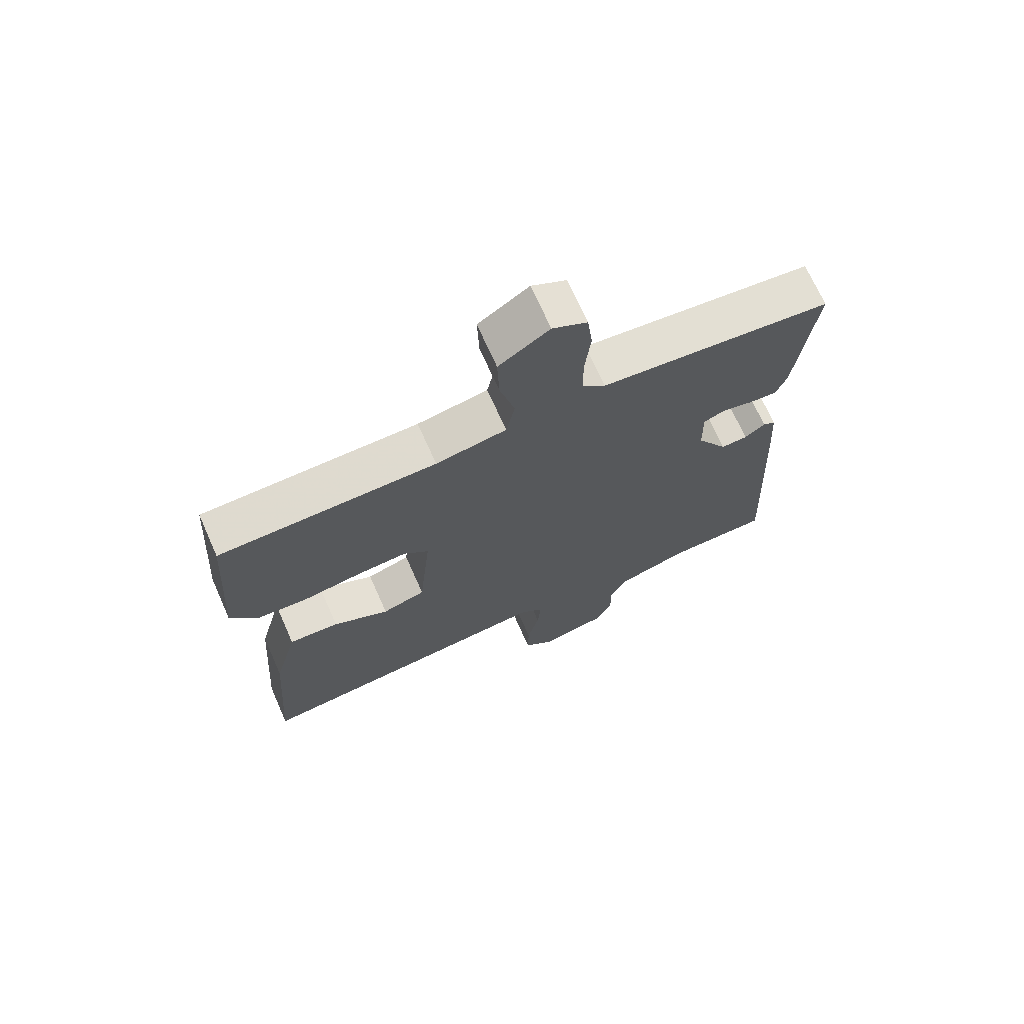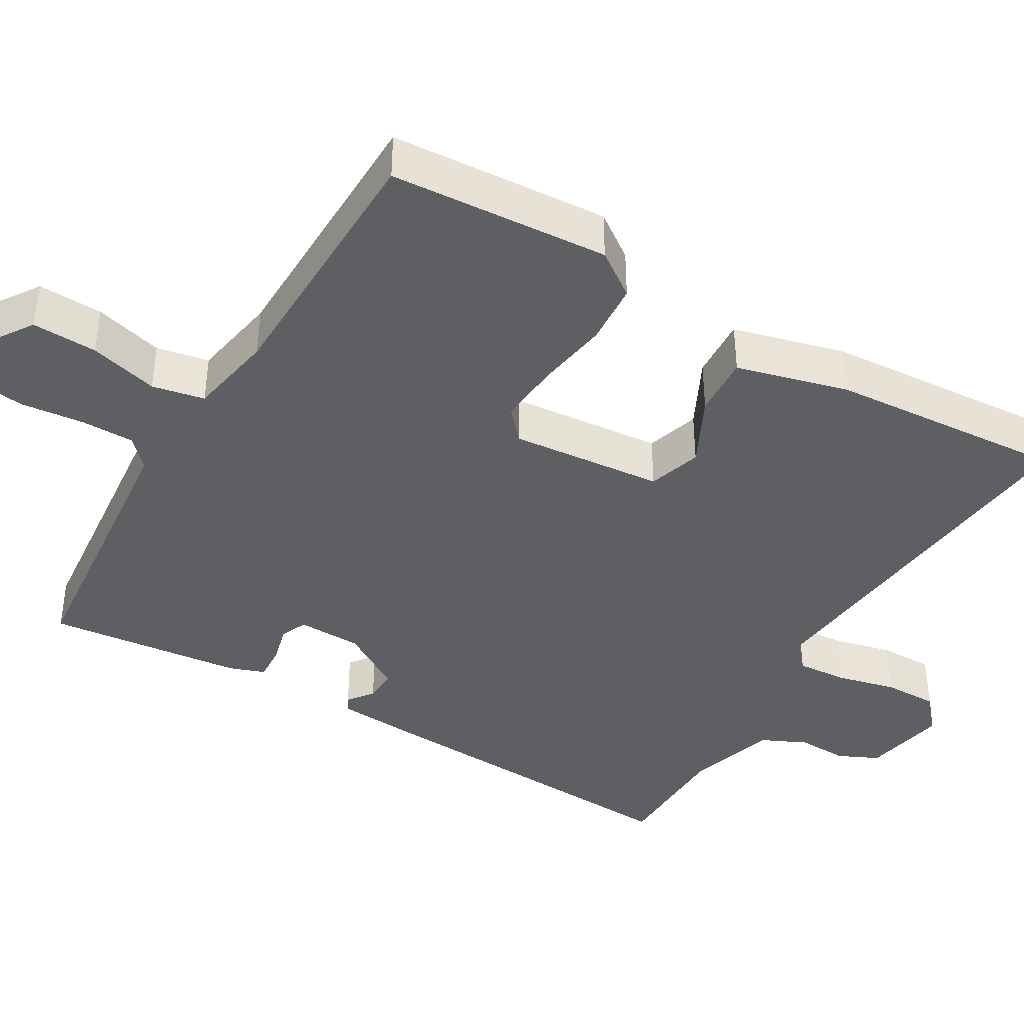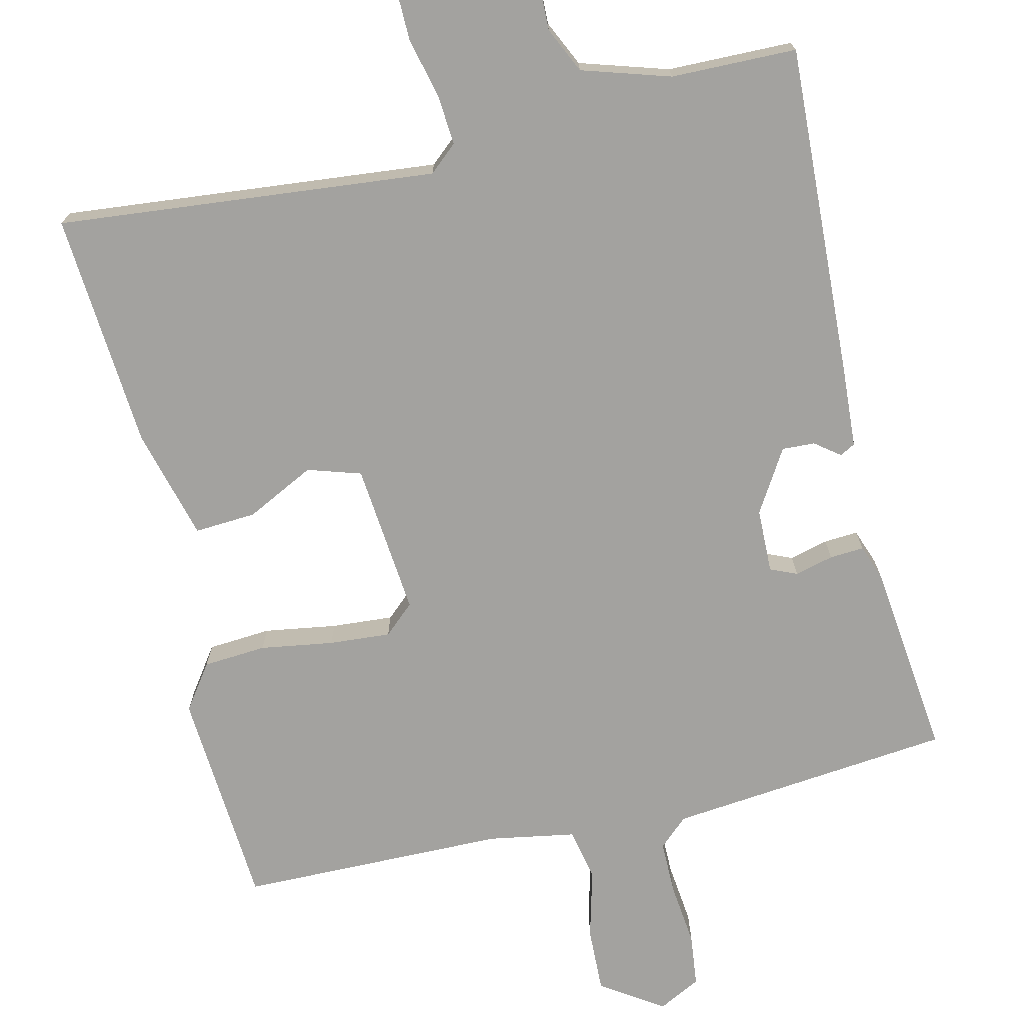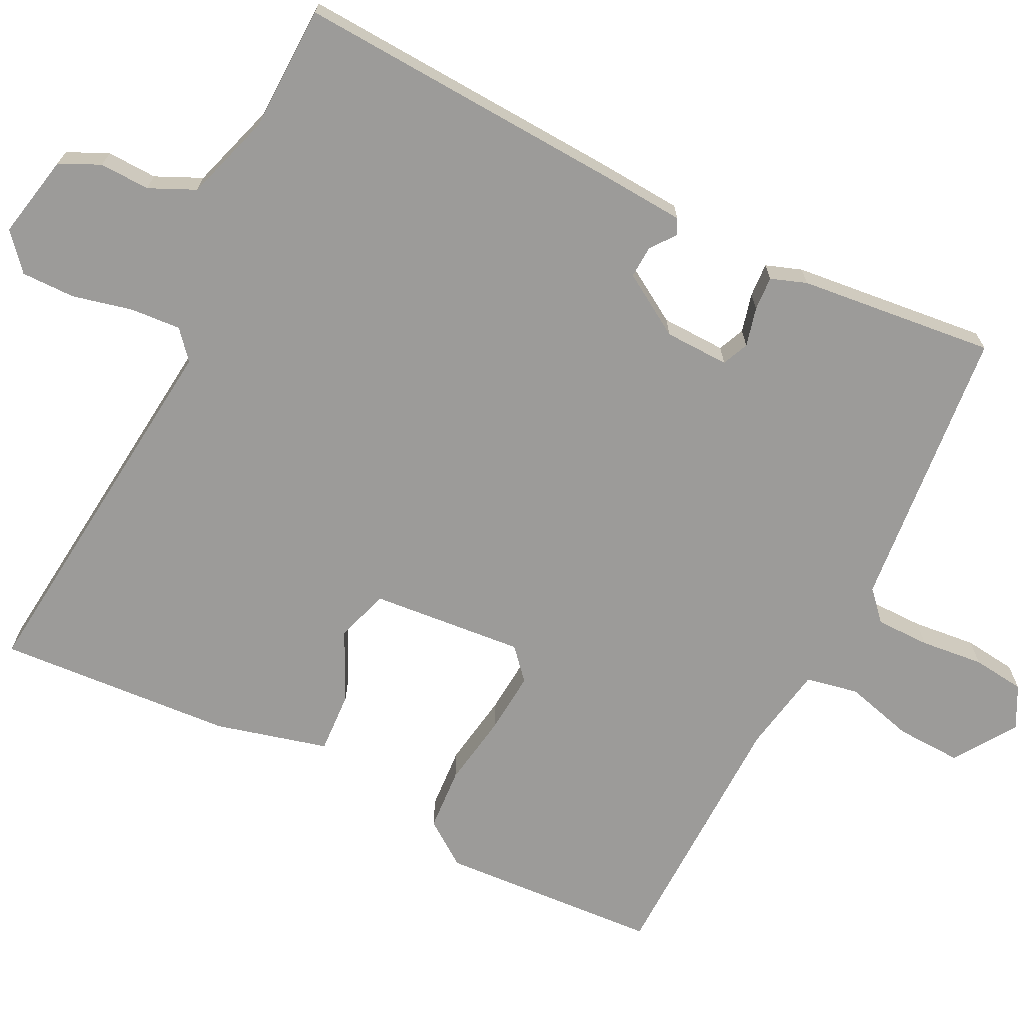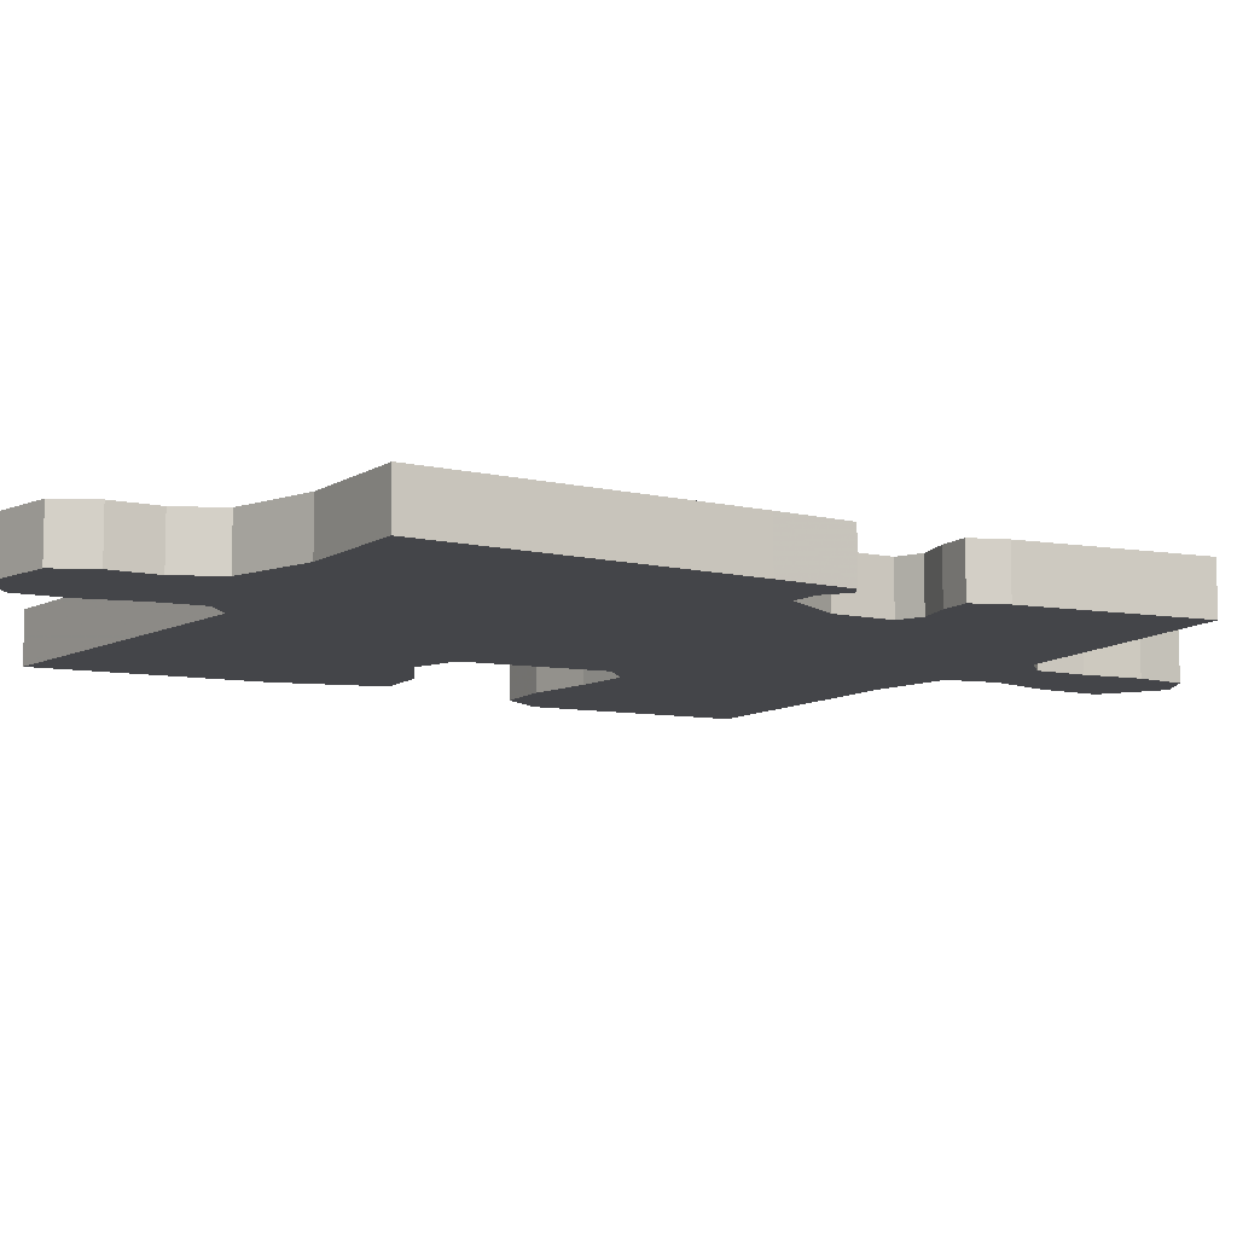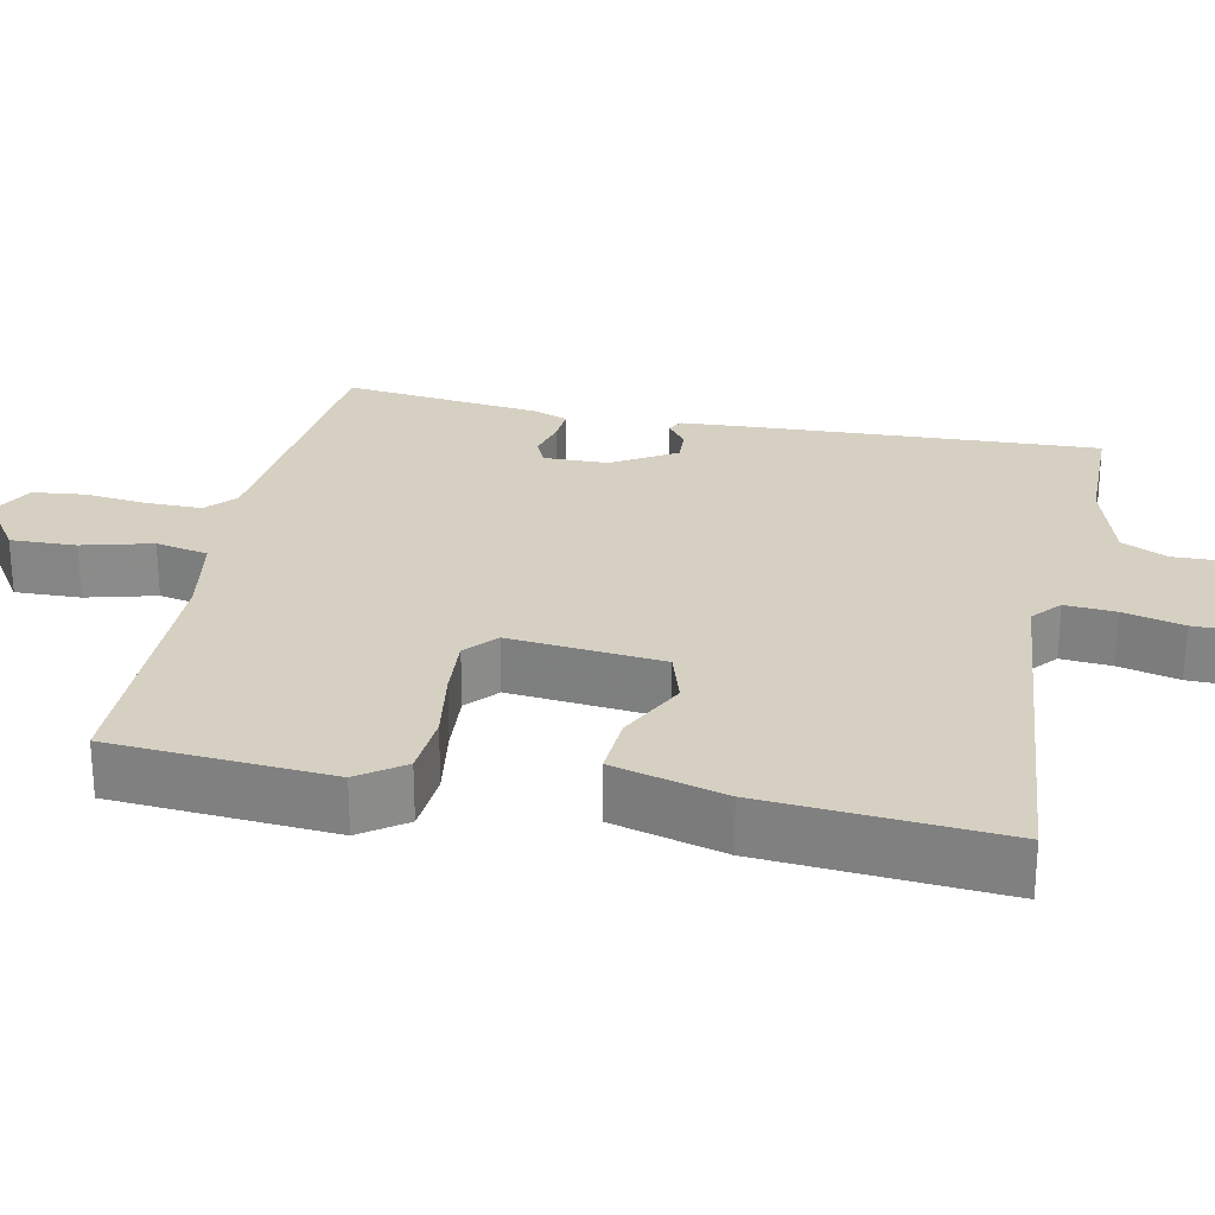
<metadata>
{"format":"obj","ext":"obj","renderer":"f3d","projection":"perspective","resolution":1024,"background":"white","views":[{"elev":70.4,"azim":156.0,"up":"+Z"},{"elev":-40.9,"azim":59.4,"up":"+Y"},{"elev":-72.5,"azim":-166.7,"up":"+Y"},{"elev":-69.8,"azim":-116.8,"up":"+Y"},{"elev":-9.0,"azim":-120.3,"up":"+Y"},{"elev":26.5,"azim":101.8,"up":"+Y"}]}
</metadata>
<code>
v 0.5 0.07 -0.5
v 0.002 0.07 -0.451
v -0.035 0.07 -0.483
v -0.03 0.07 -0.549
v -0.011 0.07 -0.628
v -0.01 0.07 -0.699
v -0.057 0.07 -0.74
v -0.168 0.07 -0.718
v -0.193 0.07 -0.665
v -0.191 0.07 -0.599
v -0.219 0.07 -0.539
v -0.335 0.07 -0.503
v -0.5 0.07 -0.5
v -0.478 0.07 -0.062
v -0.471 0.07 0.045
v -0.451 0.07 0.056
v -0.418 0.07 0.031
v -0.375 0.07 0.029
v -0.325 0.07 0.111
v -0.323 0.07 0.196
v -0.358 0.07 0.211
v -0.409 0.07 0.198
v -0.454 0.07 0.195
v -0.471 0.07 0.242
v -0.5 0.07 0.5
v -0.126 0.07 0.538
v -0.088 0.07 0.573
v -0.088 0.07 0.644
v -0.097 0.07 0.727
v -0.089 0.07 0.796
v -0.033 0.07 0.825
v 0.048 0.07 0.771
v 0.045 0.07 0.685
v 0.021 0.07 0.594
v 0.035 0.07 0.525
v 0.149 0.07 0.505
v 0.5 0.07 0.5
v 0.52 0.07 0.211
v 0.478 0.07 0.152
v 0.395 0.07 0.146
v 0.299 0.07 0.161
v 0.218 0.07 0.167
v 0.178 0.07 0.131
v 0.197 0.07 -0.07
v 0.267 0.07 -0.092
v 0.357 0.07 -0.047
v 0.438 0.07 -0.042
v 0.477 0.07 -0.189
v 0.5 0 -0.5
v 0.002 0 -0.451
v -0.035 0 -0.483
v -0.03 0 -0.549
v -0.011 0 -0.628
v -0.01 0 -0.699
v -0.057 0 -0.74
v -0.168 0 -0.718
v -0.193 0 -0.665
v -0.191 0 -0.599
v -0.219 0 -0.539
v -0.335 0 -0.503
v -0.5 0 -0.5
v -0.478 0 -0.062
v -0.471 0 0.045
v -0.451 0 0.056
v -0.418 0 0.031
v -0.375 0 0.029
v -0.325 0 0.111
v -0.323 0 0.196
v -0.358 0 0.211
v -0.409 0 0.198
v -0.454 0 0.195
v -0.471 0 0.242
v -0.5 0 0.5
v -0.126 0 0.538
v -0.088 0 0.573
v -0.088 0 0.644
v -0.097 0 0.727
v -0.089 0 0.796
v -0.033 0 0.825
v 0.048 0 0.771
v 0.045 0 0.685
v 0.021 0 0.594
v 0.035 0 0.525
v 0.149 0 0.505
v 0.5 0 0.5
v 0.52 0 0.211
v 0.478 0 0.152
v 0.395 0 0.146
v 0.299 0 0.161
v 0.218 0 0.167
v 0.178 0 0.131
v 0.197 0 -0.07
v 0.267 0 -0.092
v 0.357 0 -0.047
v 0.438 0 -0.042
v 0.477 0 -0.189
f 48 1 2
f 47 48 2
f 46 47 2
f 45 46 2
f 44 45 2 3
f 43 44 3
f 39 40 41
f 38 39 41
f 37 38 41
f 36 37 41
f 35 36 41 42
f 32 33 34
f 31 32 34
f 30 31 34
f 29 30 34
f 28 29 34
f 27 28 34 35
f 35 42 43
f 27 35 43
f 26 27 43
f 24 25 26
f 23 24 26
f 22 23 26
f 21 22 26
f 15 16 17
f 14 15 17
f 13 14 17
f 12 13 17
f 11 12 17 18
f 10 11 18 19
f 8 9 10
f 7 8 10
f 6 7 10
f 5 6 10
f 4 5 10
f 10 19 20
f 4 10 20
f 3 4 20
f 20 21 26 43
f 3 20 43
f 50 49 96
f 50 96 95
f 50 95 94
f 50 94 93
f 51 50 93 92
f 51 92 91
f 89 88 87
f 89 87 86
f 89 86 85
f 89 85 84
f 90 89 84 83
f 82 81 80
f 82 80 79
f 82 79 78
f 82 78 77
f 82 77 76
f 83 82 76 75
f 91 90 83
f 91 83 75
f 91 75 74
f 74 73 72
f 74 72 71
f 74 71 70
f 74 70 69
f 65 64 63
f 65 63 62
f 65 62 61
f 65 61 60
f 66 65 60 59
f 67 66 59 58
f 58 57 56
f 58 56 55
f 58 55 54
f 58 54 53
f 58 53 52
f 68 67 58
f 68 58 52
f 68 52 51
f 91 74 69 68
f 91 68 51
f 1 49 50 2
f 2 50 51 3
f 3 51 52 4
f 4 52 53 5
f 5 53 54 6
f 6 54 55 7
f 7 55 56 8
f 8 56 57 9
f 9 57 58 10
f 10 58 59 11
f 11 59 60 12
f 12 60 61 13
f 13 61 62 14
f 14 62 63 15
f 15 63 64 16
f 16 64 65 17
f 17 65 66 18
f 18 66 67 19
f 19 67 68 20
f 20 68 69 21
f 21 69 70 22
f 22 70 71 23
f 23 71 72 24
f 24 72 73 25
f 25 73 74 26
f 26 74 75 27
f 27 75 76 28
f 28 76 77 29
f 29 77 78 30
f 30 78 79 31
f 31 79 80 32
f 32 80 81 33
f 33 81 82 34
f 34 82 83 35
f 35 83 84 36
f 36 84 85 37
f 37 85 86 38
f 38 86 87 39
f 39 87 88 40
f 40 88 89 41
f 41 89 90 42
f 42 90 91 43
f 43 91 92 44
f 44 92 93 45
f 45 93 94 46
f 46 94 95 47
f 47 95 96 48
f 48 96 49 1

</code>
